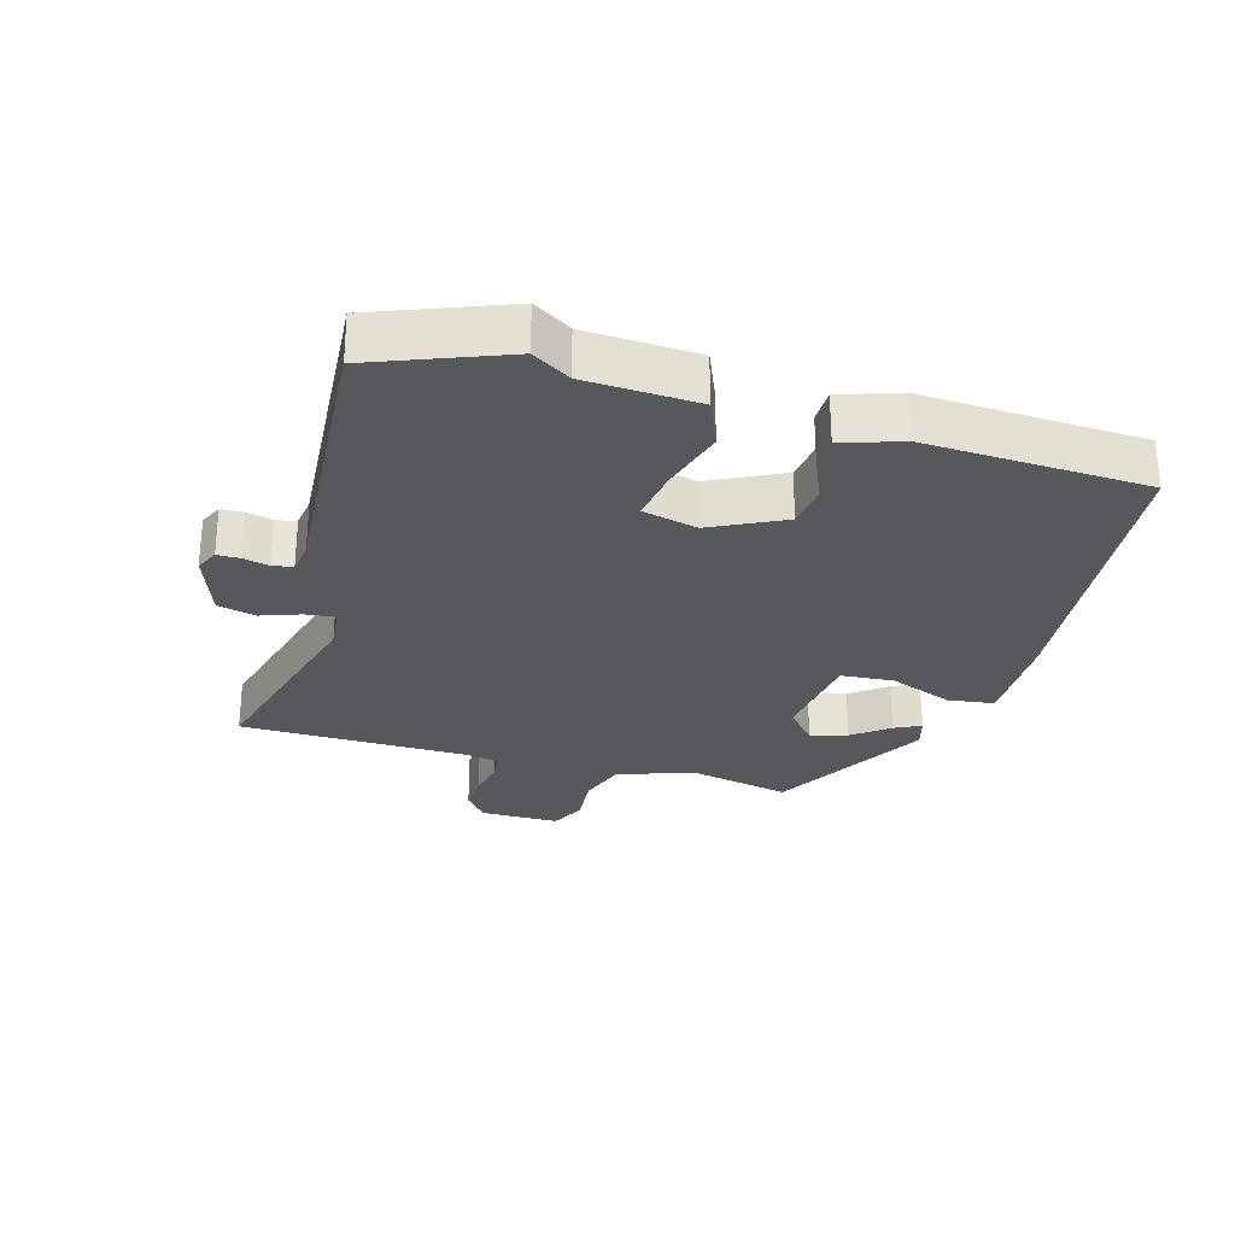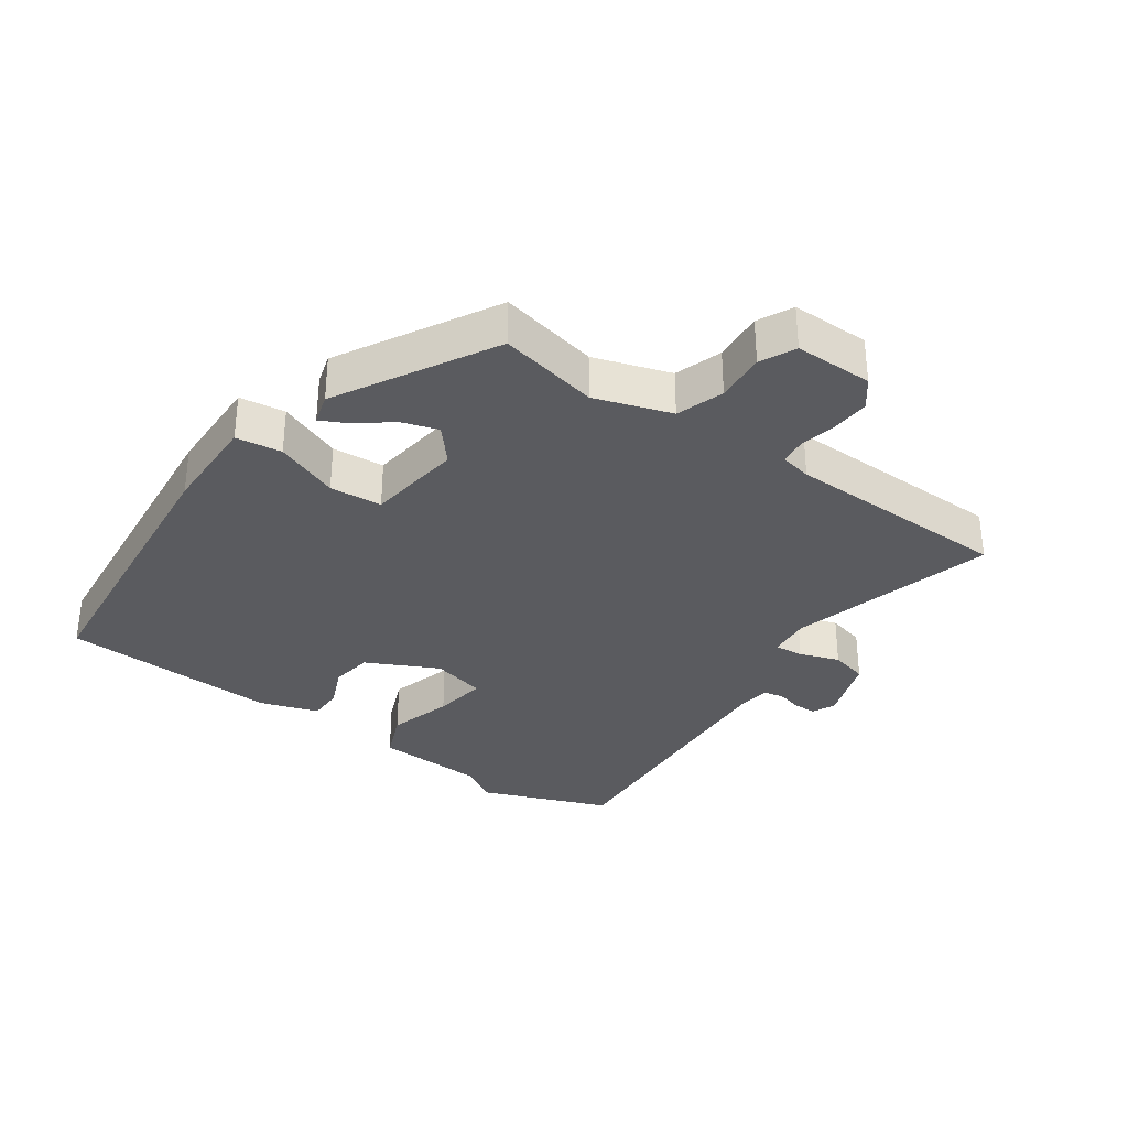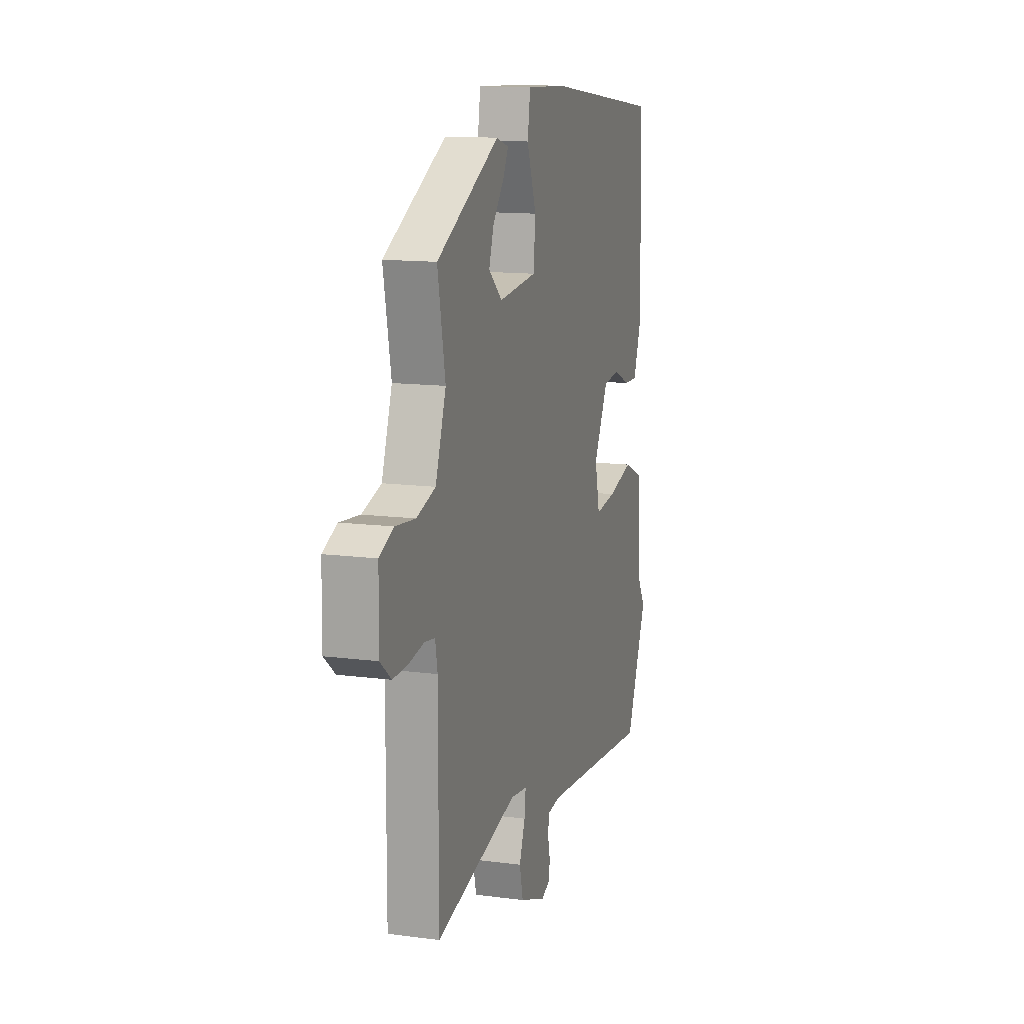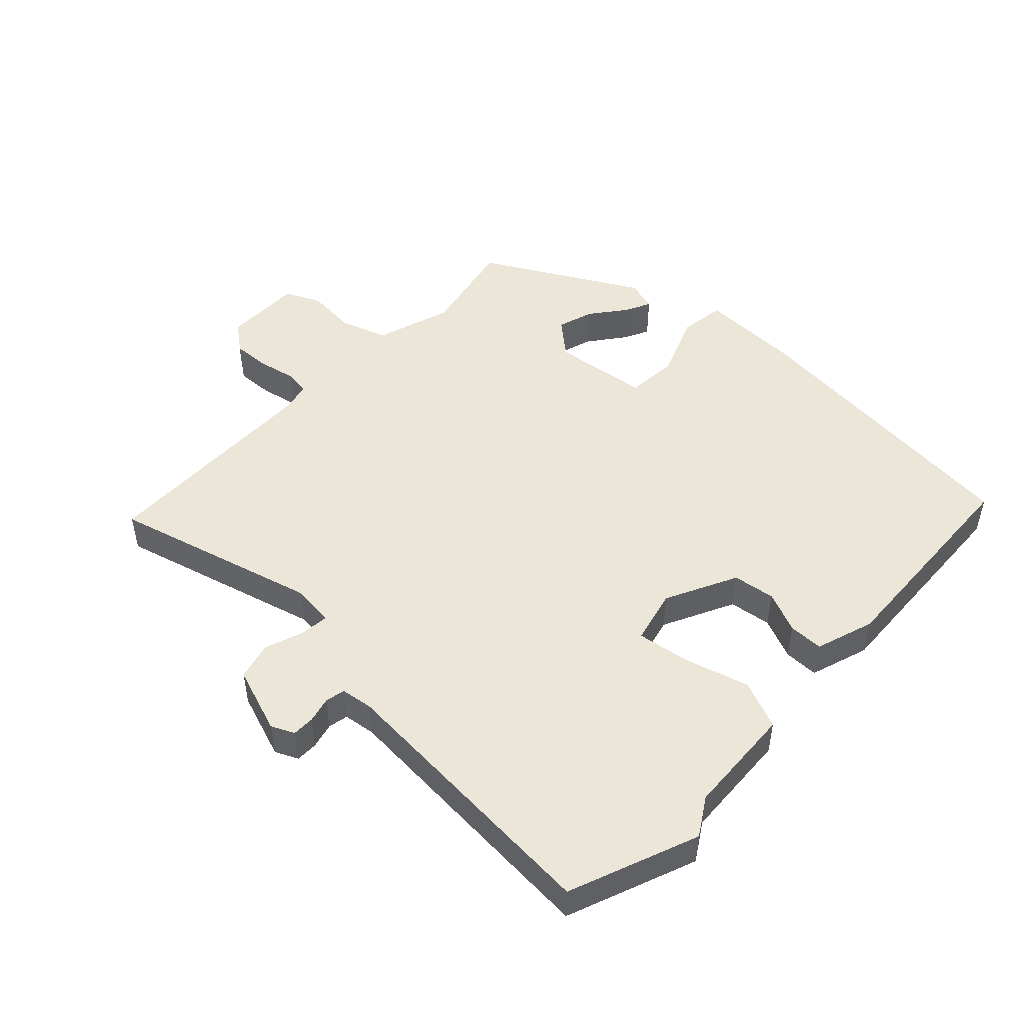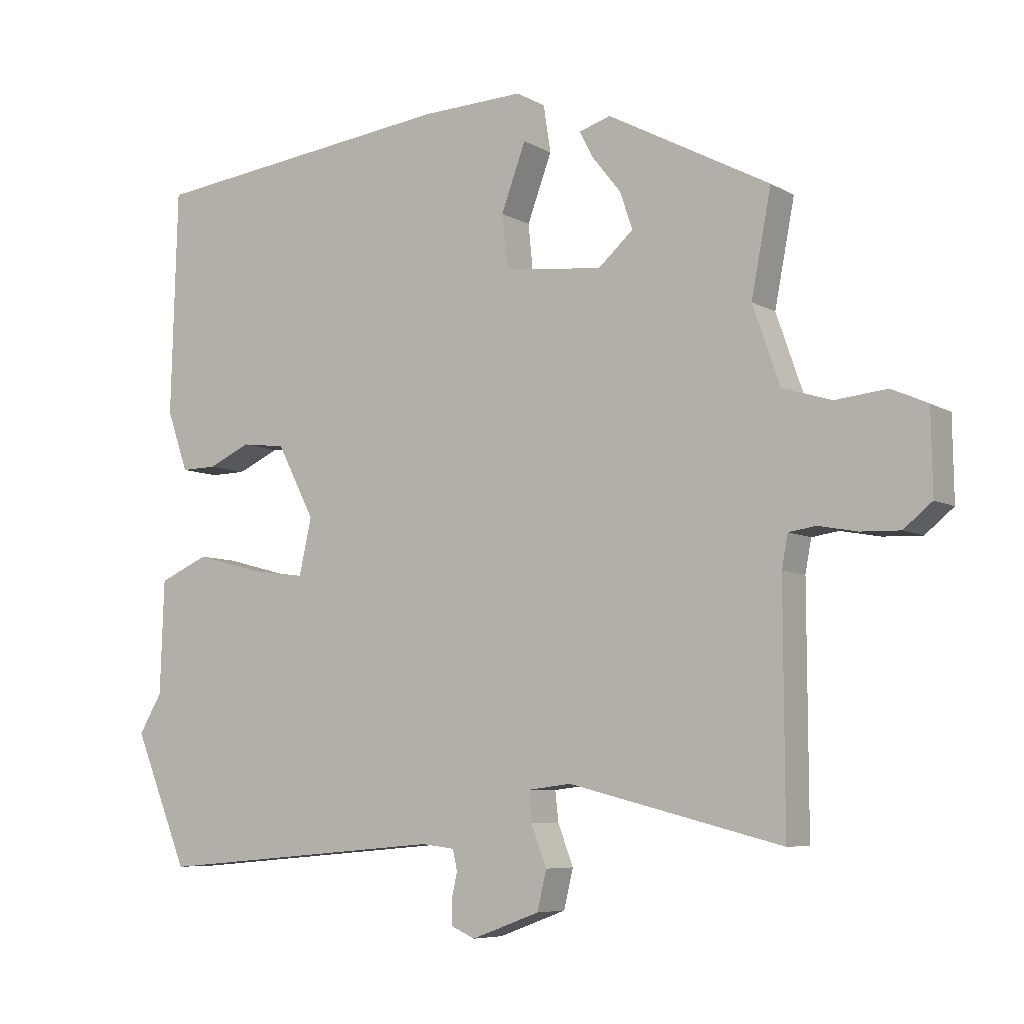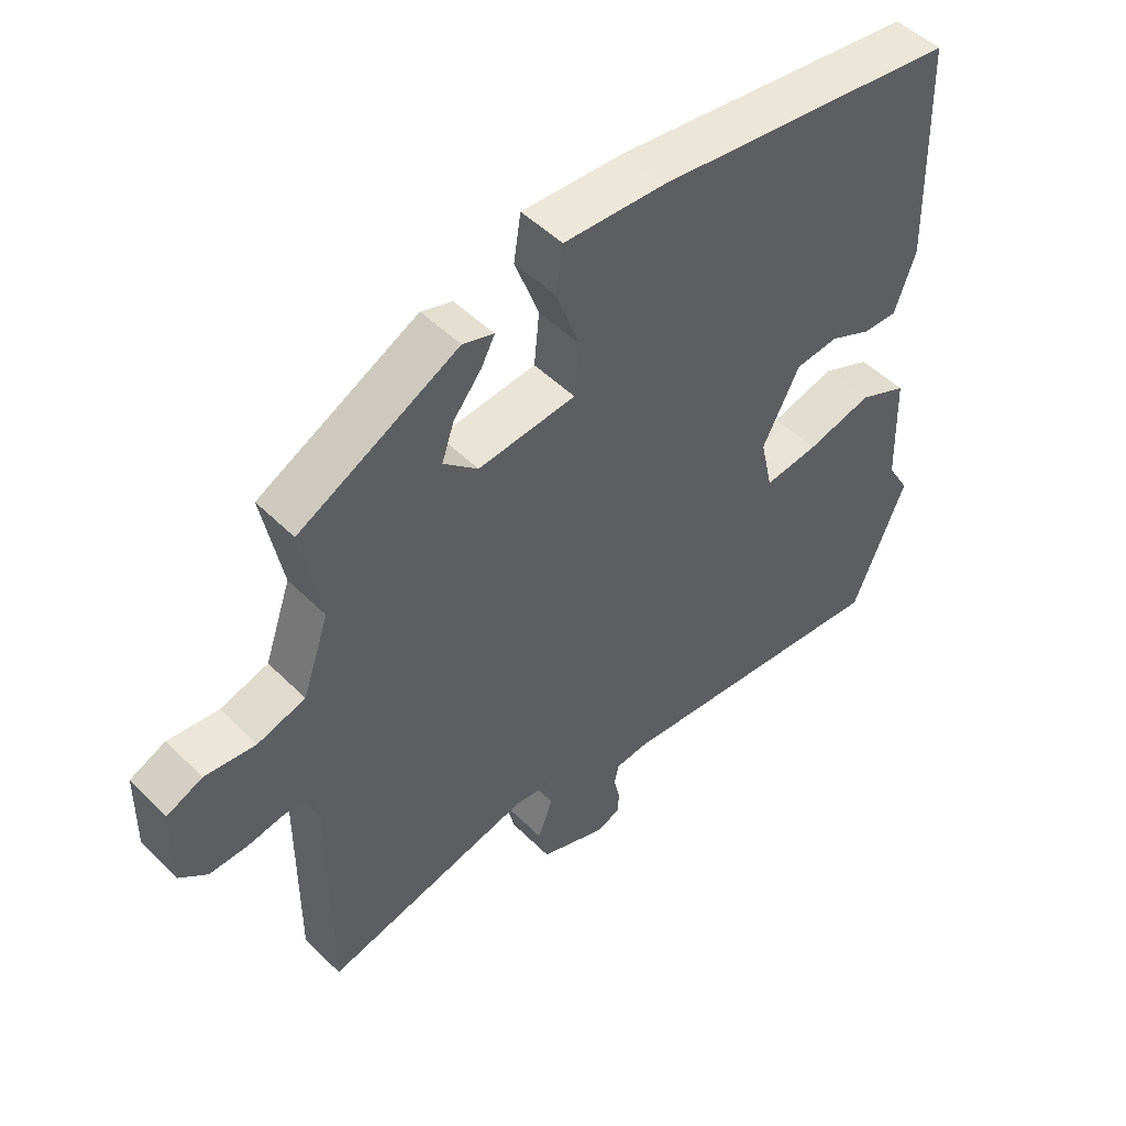
<metadata>
{"format":"obj","ext":"obj","renderer":"f3d","projection":"perspective","resolution":1024,"background":"white","views":[{"elev":-28.0,"azim":-107.0,"up":"+Y"},{"elev":-33.0,"azim":53.7,"up":"+Y"},{"elev":13.1,"azim":106.8,"up":"+Z"},{"elev":49.2,"azim":-137.6,"up":"+Y"},{"elev":-6.8,"azim":32.5,"up":"+Z"},{"elev":49.1,"azim":137.5,"up":"+Z"}]}
</metadata>
<code>
v 0.525 0.07 0.326
v 0.495 0.07 0.17
v 0.536 0.07 0.052
v 0.61 0.07 0.029
v 0.688 0.07 0.037
v 0.743 0.07 0.012
v 0.745 0.07 -0.11
v 0.702 0.07 -0.145
v 0.643 0.07 -0.143
v 0.584 0.07 -0.132
v 0.543 0.07 -0.138
v 0.534 0.07 -0.187
v 0.535 0.07 -0.541
v 0.213 0.07 -0.46
v 0.147 0.07 -0.468
v 0.152 0.07 -0.513
v 0.175 0.07 -0.574
v 0.161 0.07 -0.633
v 0.058 0.07 -0.671
v 0.022 0.07 -0.655
v 0.021 0.07 -0.62
v 0.03 0.07 -0.58
v 0.023 0.07 -0.549
v -0.027 0.07 -0.543
v -0.467 0.07 -0.581
v -0.549 0.07 -0.381
v -0.514 0.07 -0.322
v -0.508 0.07 -0.15
v -0.433 0.07 -0.117
v -0.332 0.07 -0.144
v -0.249 0.07 -0.155
v -0.23 0.07 -0.07
v -0.287 0.07 0.04
v -0.353 0.07 0.048
v -0.417 0.07 0.019
v -0.471 0.07 0.018
v -0.503 0.07 0.109
v -0.493 0.07 0.45
v -0.026 0.07 0.506
v 0.13 0.07 0.512
v 0.141 0.07 0.441
v 0.104 0.07 0.341
v 0.112 0.07 0.26
v 0.262 0.07 0.244
v 0.315 0.07 0.291
v 0.296 0.07 0.347
v 0.253 0.07 0.401
v 0.232 0.07 0.441
v 0.28 0.07 0.456
v 0.525 0 0.326
v 0.495 0 0.17
v 0.536 0 0.052
v 0.61 0 0.029
v 0.688 0 0.037
v 0.743 0 0.012
v 0.745 0 -0.11
v 0.702 0 -0.145
v 0.643 0 -0.143
v 0.584 0 -0.132
v 0.543 0 -0.138
v 0.534 0 -0.187
v 0.535 0 -0.541
v 0.213 0 -0.46
v 0.147 0 -0.468
v 0.152 0 -0.513
v 0.175 0 -0.574
v 0.161 0 -0.633
v 0.058 0 -0.671
v 0.022 0 -0.655
v 0.021 0 -0.62
v 0.03 0 -0.58
v 0.023 0 -0.549
v -0.027 0 -0.543
v -0.467 0 -0.581
v -0.549 0 -0.381
v -0.514 0 -0.322
v -0.508 0 -0.15
v -0.433 0 -0.117
v -0.332 0 -0.144
v -0.249 0 -0.155
v -0.23 0 -0.07
v -0.287 0 0.04
v -0.353 0 0.048
v -0.417 0 0.019
v -0.471 0 0.018
v -0.503 0 0.109
v -0.493 0 0.45
v -0.026 0 0.506
v 0.13 0 0.512
v 0.141 0 0.441
v 0.104 0 0.341
v 0.112 0 0.26
v 0.262 0 0.244
v 0.315 0 0.291
v 0.296 0 0.347
v 0.253 0 0.401
v 0.232 0 0.441
v 0.28 0 0.456
f 49 1 2
f 48 49 2
f 47 48 2
f 46 47 2
f 45 46 2 3
f 44 45 3
f 43 44 3
f 40 41 42
f 39 40 42
f 38 39 42
f 37 38 42
f 36 37 42
f 35 36 42
f 34 35 42
f 33 34 42 43
f 32 33 43 3
f 27 28 29 30
f 27 30 31
f 26 27 31
f 25 26 31
f 24 25 31
f 32 3 4
f 31 32 4
f 24 31 4
f 23 24 4
f 20 21 22
f 19 20 22
f 18 19 22
f 17 18 22
f 16 17 22
f 15 16 22 23
f 12 13 14
f 11 12 14 15
f 8 9 10
f 7 8 10
f 6 7 10
f 5 6 10
f 4 5 10
f 4 10 11
f 4 11 15 23
f 51 50 98
f 51 98 97
f 51 97 96
f 51 96 95
f 52 51 95 94
f 52 94 93
f 52 93 92
f 91 90 89
f 91 89 88
f 91 88 87
f 91 87 86
f 91 86 85
f 91 85 84
f 91 84 83
f 92 91 83 82
f 52 92 82 81
f 79 78 77 76
f 80 79 76
f 80 76 75
f 80 75 74
f 80 74 73
f 53 52 81
f 53 81 80
f 53 80 73
f 53 73 72
f 71 70 69
f 71 69 68
f 71 68 67
f 71 67 66
f 71 66 65
f 72 71 65 64
f 63 62 61
f 64 63 61 60
f 59 58 57
f 59 57 56
f 59 56 55
f 59 55 54
f 59 54 53
f 60 59 53
f 72 64 60 53
f 1 50 51 2
f 2 51 52 3
f 3 52 53 4
f 4 53 54 5
f 5 54 55 6
f 6 55 56 7
f 7 56 57 8
f 8 57 58 9
f 9 58 59 10
f 10 59 60 11
f 11 60 61 12
f 12 61 62 13
f 13 62 63 14
f 14 63 64 15
f 15 64 65 16
f 16 65 66 17
f 17 66 67 18
f 18 67 68 19
f 19 68 69 20
f 20 69 70 21
f 21 70 71 22
f 22 71 72 23
f 23 72 73 24
f 24 73 74 25
f 25 74 75 26
f 26 75 76 27
f 27 76 77 28
f 28 77 78 29
f 29 78 79 30
f 30 79 80 31
f 31 80 81 32
f 32 81 82 33
f 33 82 83 34
f 34 83 84 35
f 35 84 85 36
f 36 85 86 37
f 37 86 87 38
f 38 87 88 39
f 39 88 89 40
f 40 89 90 41
f 41 90 91 42
f 42 91 92 43
f 43 92 93 44
f 44 93 94 45
f 45 94 95 46
f 46 95 96 47
f 47 96 97 48
f 48 97 98 49
f 49 98 50 1

</code>
